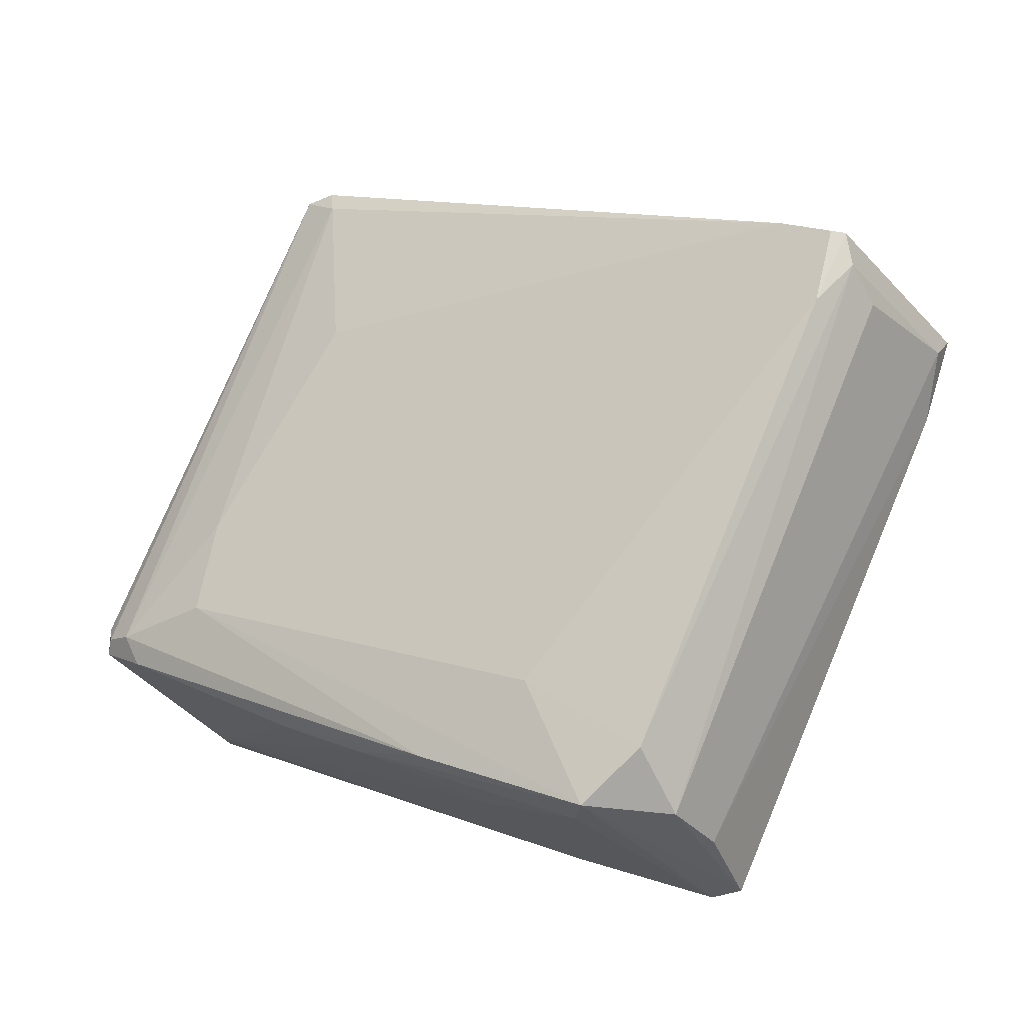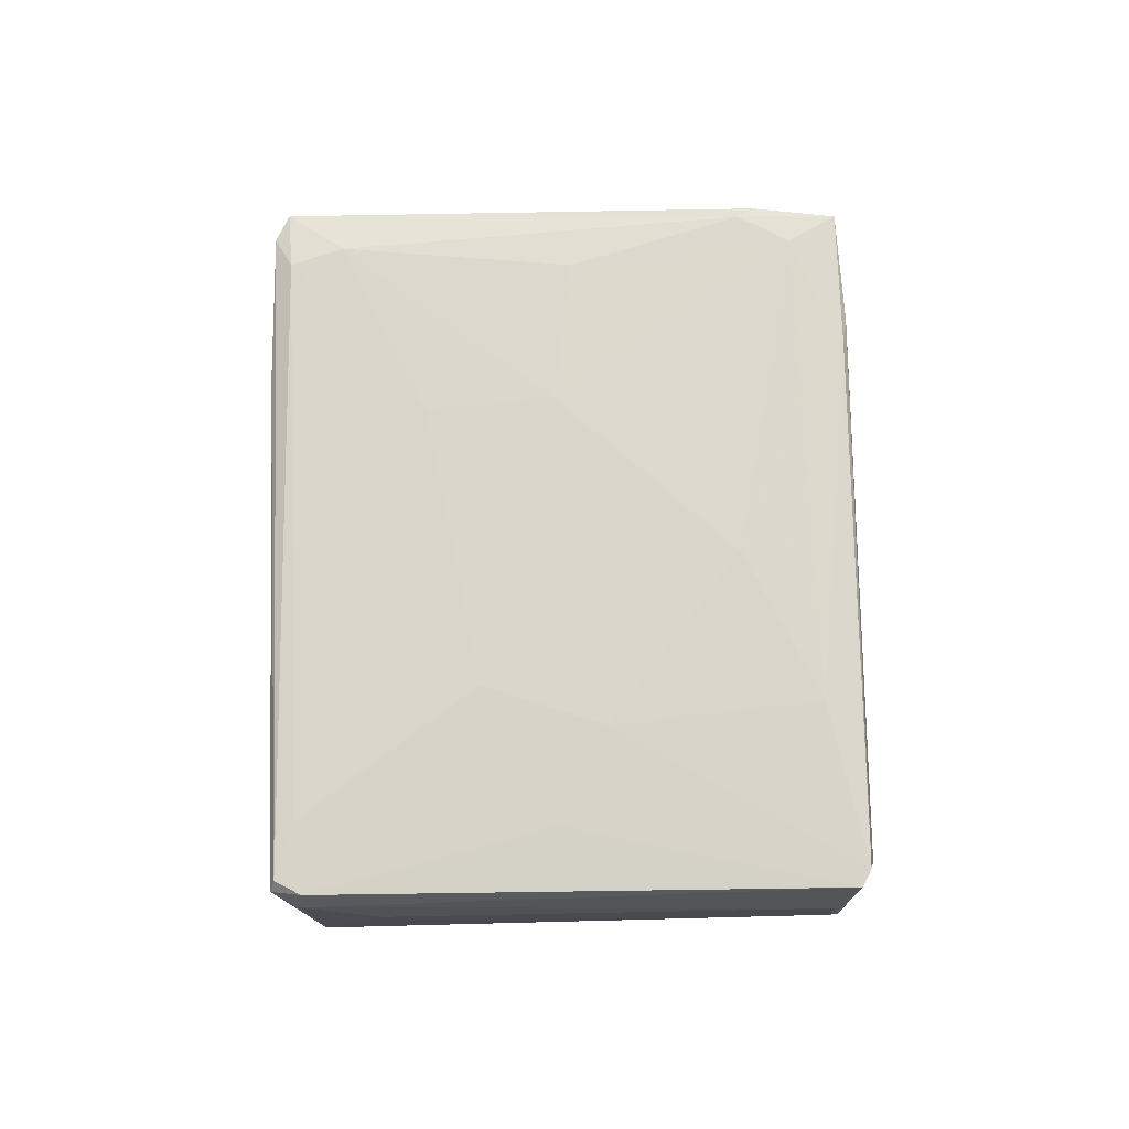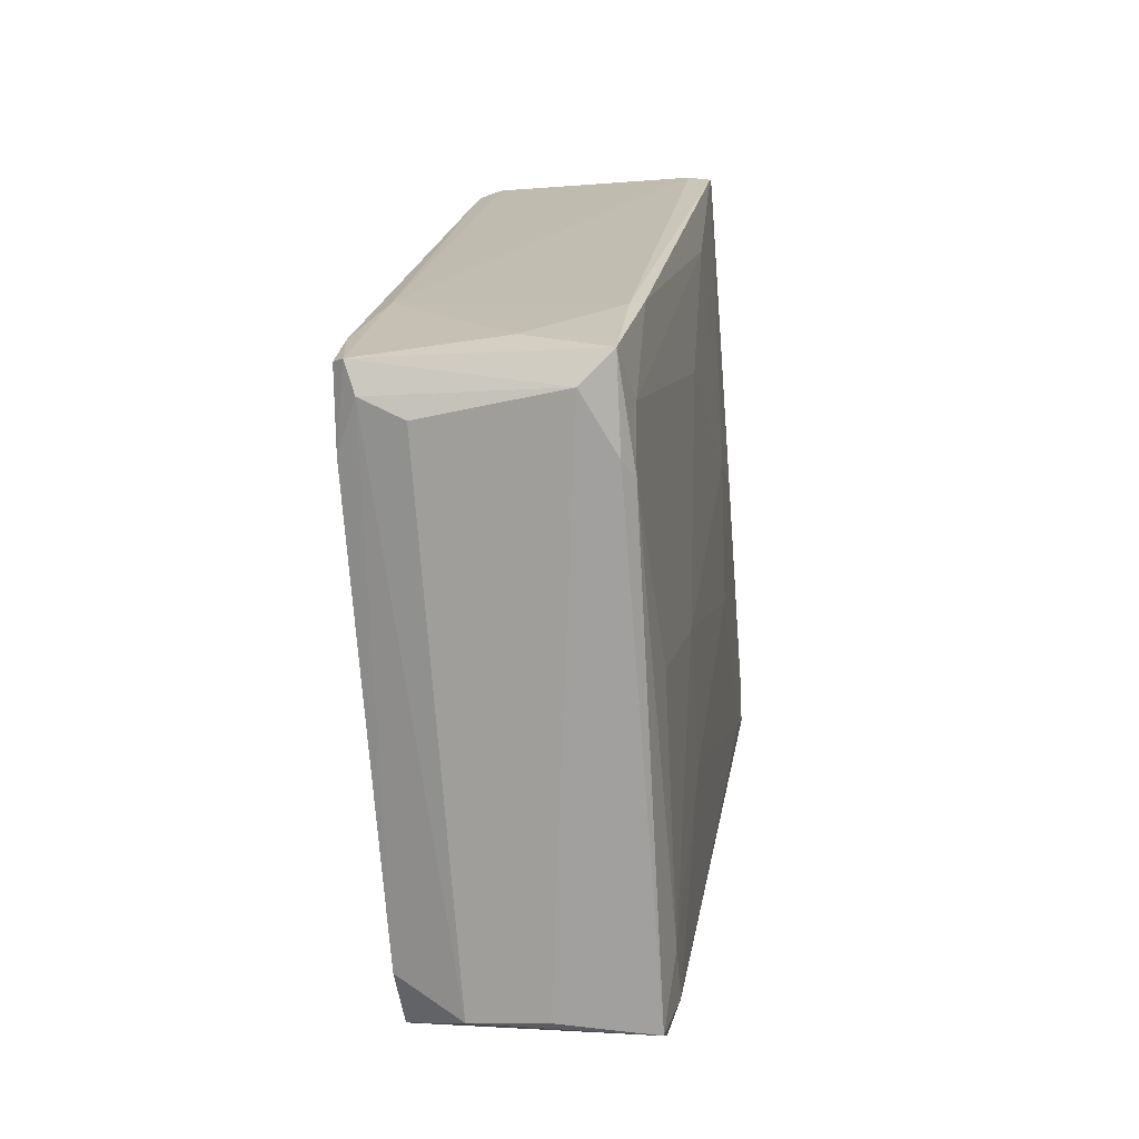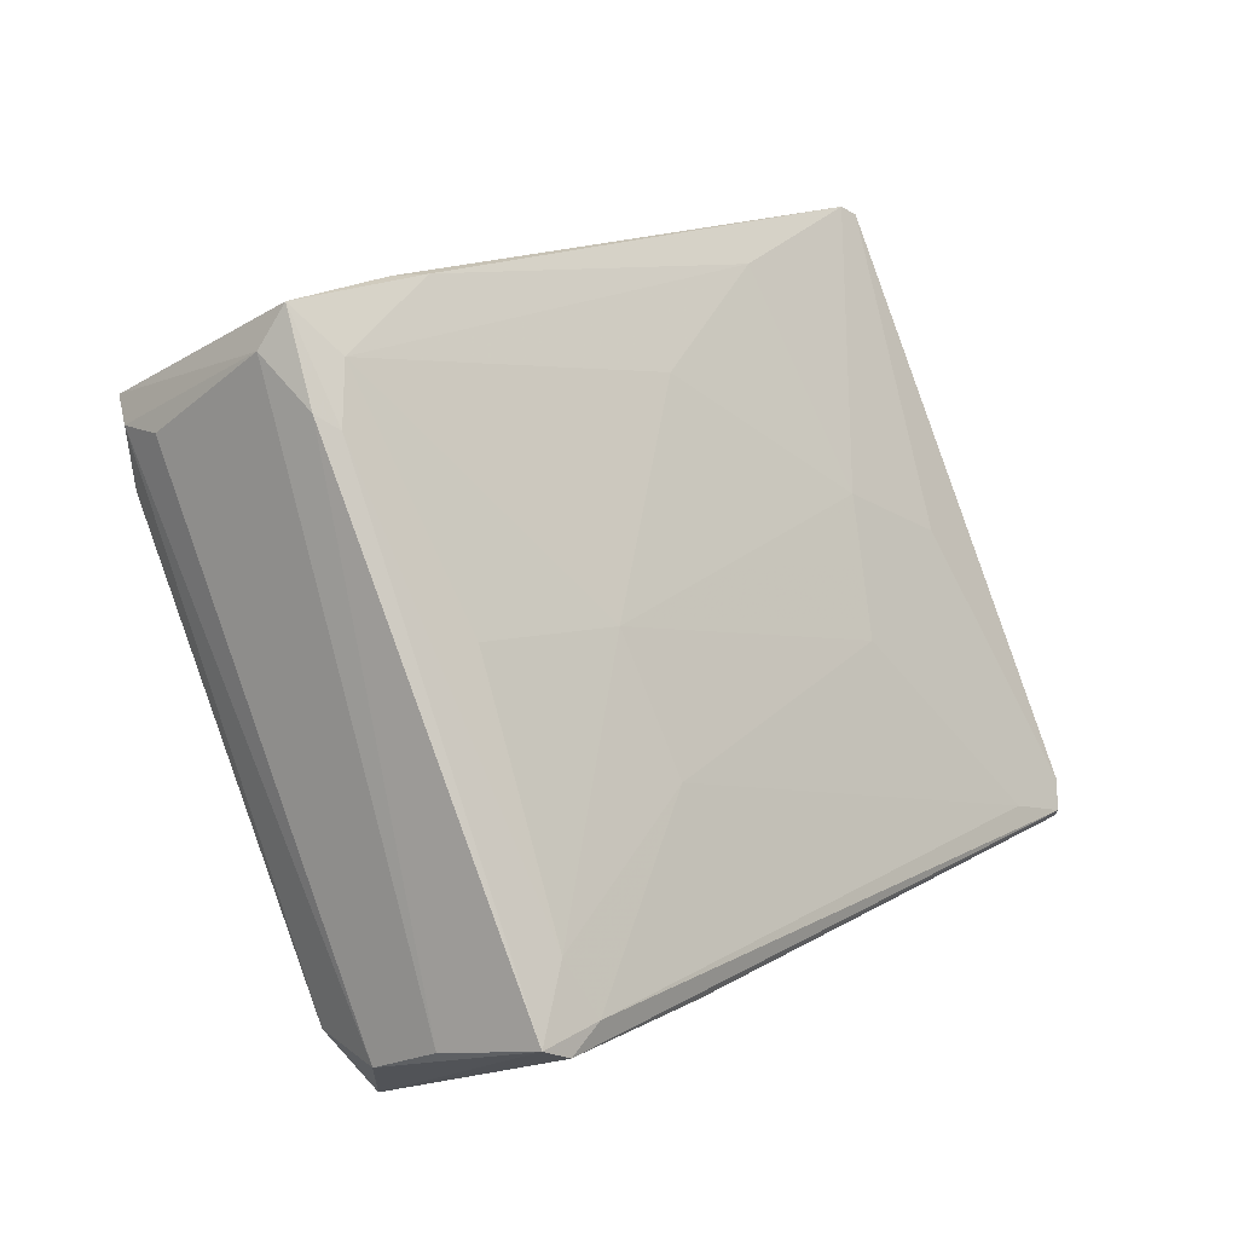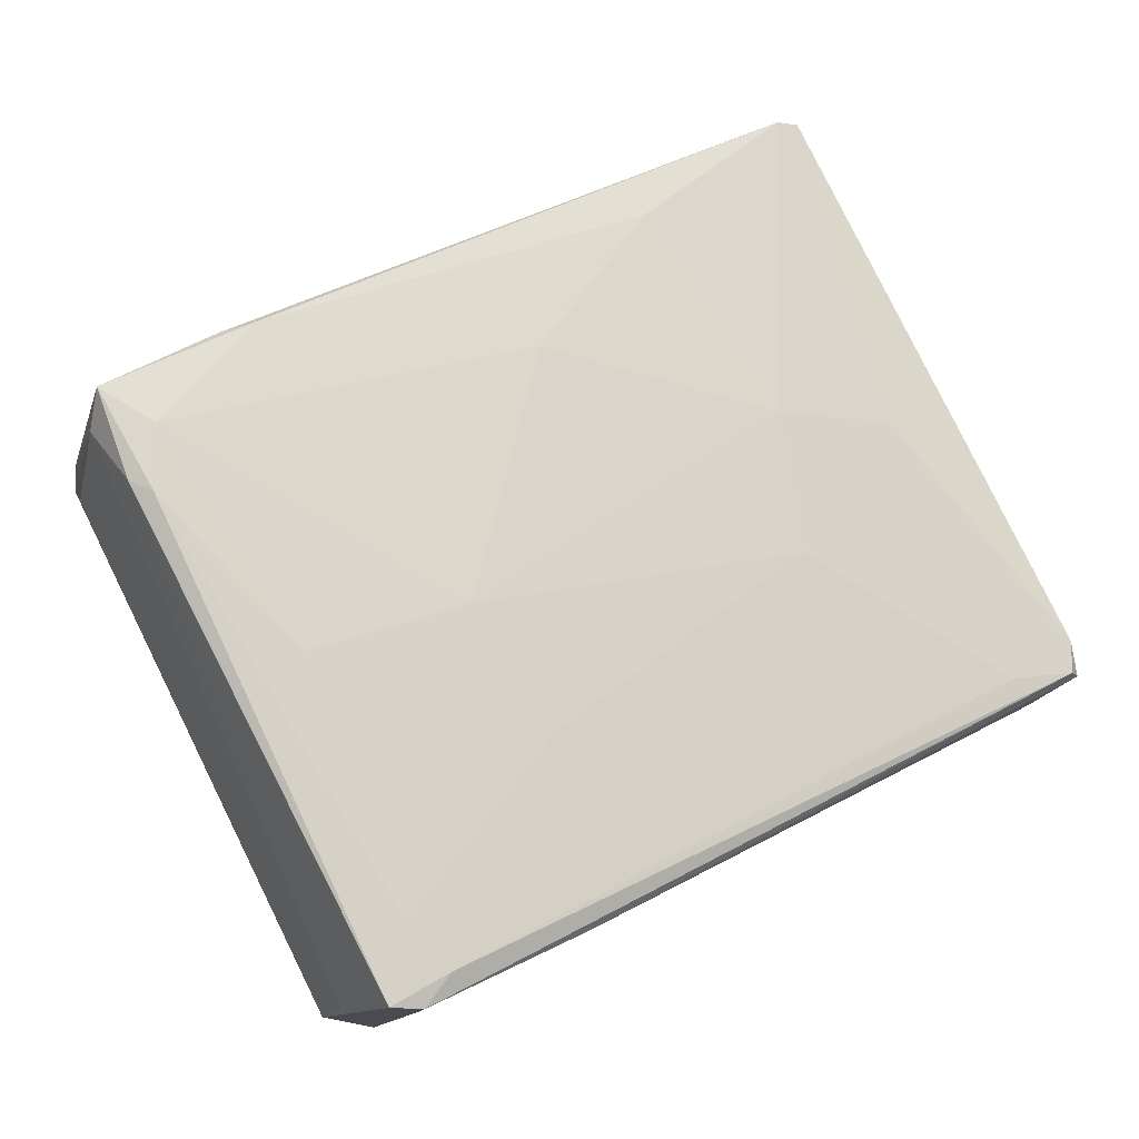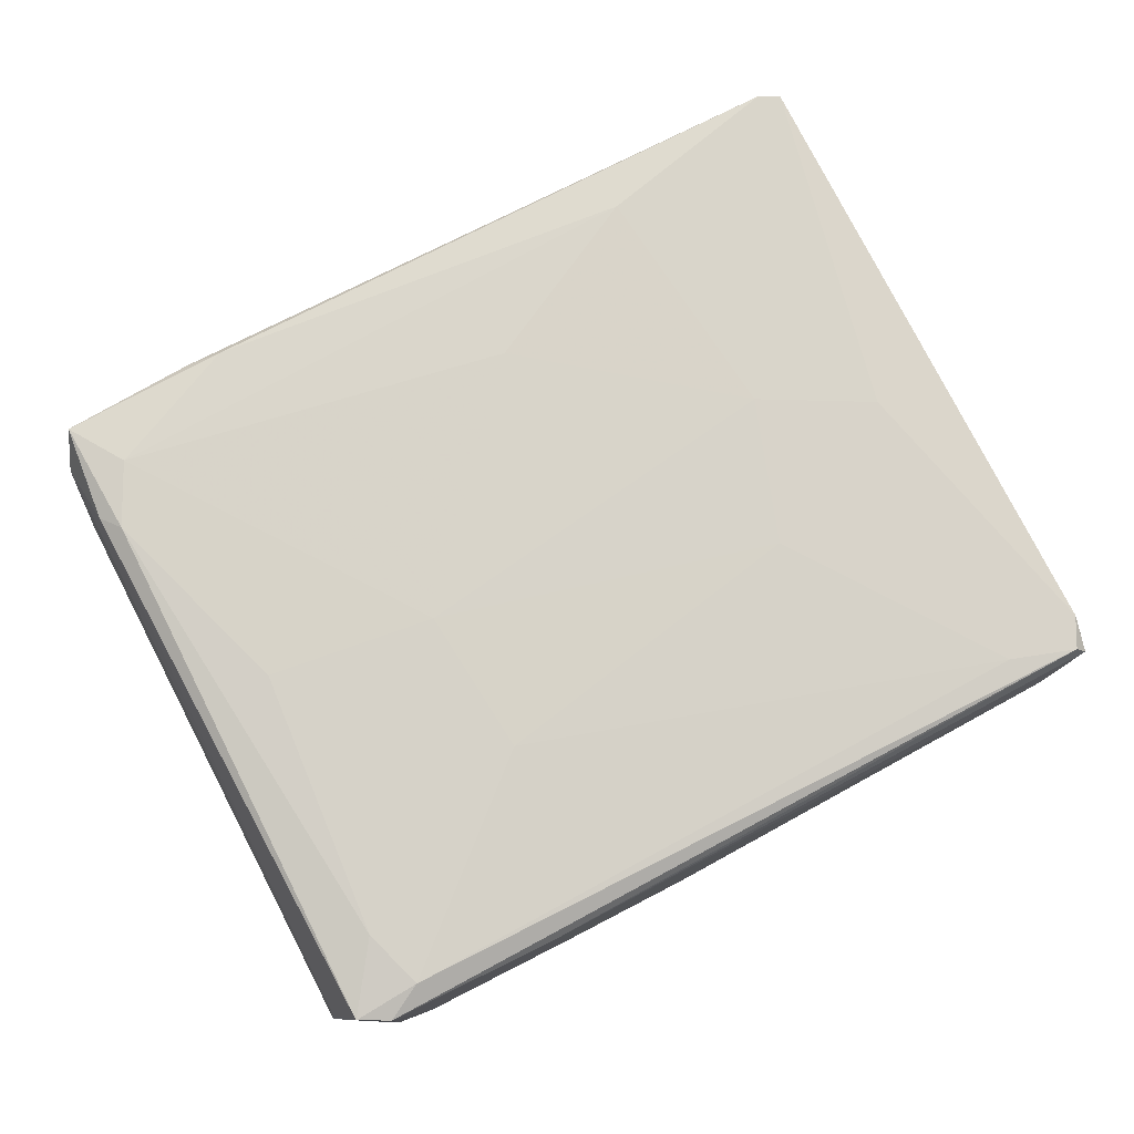
<metadata>
{"format":"obj","ext":"obj","renderer":"f3d","projection":"perspective","resolution":1024,"background":"white","views":[{"elev":-31.5,"azim":-147.9,"up":"+Y"},{"elev":76.0,"azim":116.6,"up":"+Z"},{"elev":-9.2,"azim":-83.0,"up":"+Y"},{"elev":-21.7,"azim":-46.4,"up":"+Y"},{"elev":-16.5,"azim":-17.6,"up":"+Y"},{"elev":-12.9,"azim":-4.7,"up":"+Y"}]}
</metadata>
<code>
o convex_0
v -0.01438 -0.02408 -0.001281
v 0.03107 0.08406 0.009694
v 0.03264 0.08248 0.02693
v -0.06924 0.03389 0.0332
v 0.06867 0.004137 0.03947
v -0.02849 -0.04604 0.03477
v -0.0661 0.03389 -0.001281
v 0.06712 0.00727 0.001855
v 0.02636 0.08406 0.03791
v -0.02223 -0.04446 0.000291
v 0.0248 0.07777 0.000287
v -0.01909 0.00727 0.03791
v -0.03162 -0.04446 0.009694
v 0.04673 0.005704 -0.001281
v 0.07026 0.0104 0.008126
v -0.04573 0.04643 0.001859
v 0.01852 -0.02408 0.00499
v -0.06767 0.02605 0.008126
v -0.00184 -0.03505 0.03477
v 0.07026 0.008836 0.03477
v 0.03107 0.08248 0.001855
v 0.0248 0.0386 0.03947
v -0.06924 0.02919 0.0285
v -0.02692 -0.03505 0.03633
v 0.02166 0.04956 -0.001281
v -0.0614 0.02919 0.03477
v 0.06555 0.001004 0.03163
v -0.03162 -0.03818 0.000291
v 0.02794 0.08406 0.00499
v 0.06084 0.001004 0.001855
v 0.0248 0.08406 0.03477
v -0.009678 0.04486 0.03791
v 0.0295 0.08406 0.03791
v -0.05357 0.0433 0.0332
v 0.06241 0.005704 0.000287
v 0.02794 0.01824 0.03947
v -0.06297 0.02292 -0.001281
v -0.02378 -0.04604 0.03477
v -0.03162 -0.04446 0.02066
v -0.02066 -0.04133 0.03633
v -0.06767 0.03389 0.000291
v 0.001273 -0.03348 0.01283
v -0.0614 0.01979 0.03477
v 0.02636 0.08248 0.001855
v 0.06555 0.01979 0.02693
v 0.06867 0.005704 0.003423
v 0.06867 0.008836 0.03947
v 0.07026 0.004137 0.03791
v -0.008108 -0.009973 0.03791
v -0.06453 0.02135 0.0332
v 0.005984 0.06681 0.03791
v 0.06867 0.0104 0.003423
v -0.05826 0.03859 -0.001281
v 0.0436 0.01979 -0.001281
v -0.04885 0.04486 0.03477
v 0.04203 0.0386 0.03947
v 0.03264 0.08248 0.01597
v -0.04103 -0.000575 0.03633
v 0.05928 0.002571 0.03947
v 0.004427 -0.03035 0.000287
v -0.06453 0.03702 0.02066
v -0.06767 0.02919 0.001859
v -0.01752 -0.04289 0.006562
v 0.03264 -0.01624 0.00499
f 60 30 64
f 10 6 13
f 1 7 14
f 10 1 14
f 14 7 25
f 1 10 28
f 10 13 28
f 9 2 29
f 2 21 29
f 9 29 31
f 29 16 31
f 12 22 32
f 26 12 32
f 3 2 33
f 2 9 33
f 20 3 33
f 9 22 33
f 9 31 34
f 31 16 34
f 11 21 35
f 21 8 35
f 8 30 35
f 5 22 36
f 22 12 36
f 7 1 37
f 1 28 37
f 6 10 38
f 19 5 38
f 13 6 39
f 18 13 39
f 23 18 39
f 24 6 40
f 6 38 40
f 38 5 40
f 23 4 41
f 7 37 41
f 17 27 42
f 27 19 42
f 6 24 43
f 26 4 43
f 21 11 44
f 16 29 44
f 29 21 44
f 3 20 45
f 20 15 45
f 30 8 46
f 27 30 46
f 22 5 47
f 20 33 47
f 5 19 48
f 15 20 48
f 19 27 48
f 46 15 48
f 27 46 48
f 47 5 48
f 20 47 48
f 12 24 49
f 36 12 49
f 24 40 49
f 4 23 50
f 39 6 50
f 23 39 50
f 43 4 50
f 6 43 50
f 22 9 51
f 32 22 51
f 26 32 51
f 8 21 52
f 21 15 52
f 46 8 52
f 15 46 52
f 25 7 53
f 11 25 53
f 7 41 53
f 41 16 53
f 44 11 53
f 16 44 53
f 25 11 54
f 14 25 54
f 35 14 54
f 11 35 54
f 4 26 55
f 34 4 55
f 9 34 55
f 51 9 55
f 26 51 55
f 33 22 56
f 22 47 56
f 47 33 56
f 2 3 57
f 21 2 57
f 15 21 57
f 3 45 57
f 45 15 57
f 24 12 58
f 12 26 58
f 43 24 58
f 26 43 58
f 5 36 59
f 40 5 59
f 36 49 59
f 49 40 59
f 10 14 60
f 17 10 60
f 14 35 60
f 35 30 60
f 4 34 61
f 34 16 61
f 16 41 61
f 41 4 61
f 13 18 62
f 18 23 62
f 28 13 62
f 37 28 62
f 23 41 62
f 41 37 62
f 10 17 63
f 38 10 63
f 19 38 63
f 17 42 63
f 42 19 63
f 27 17 64
f 30 27 64
f 17 60 64

</code>
